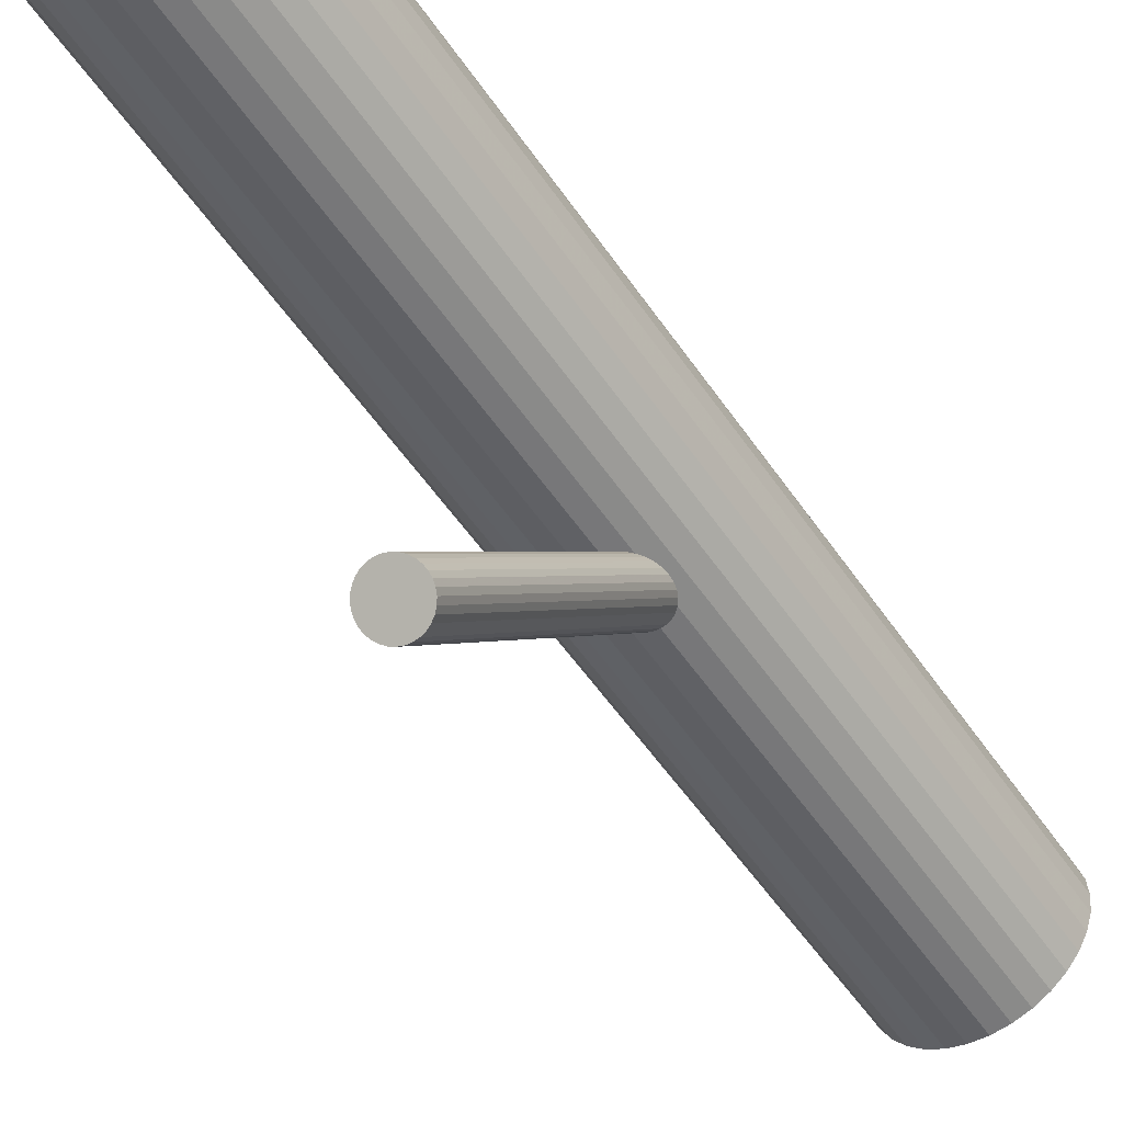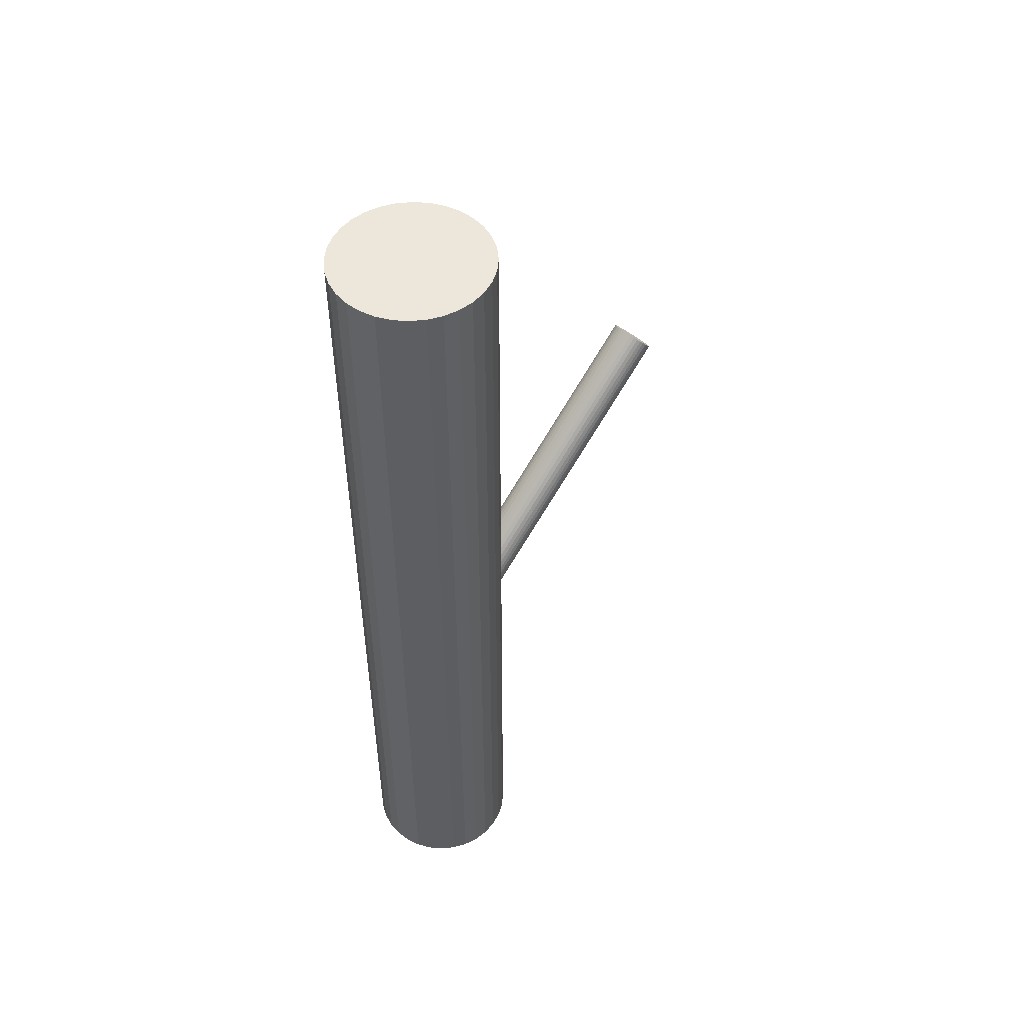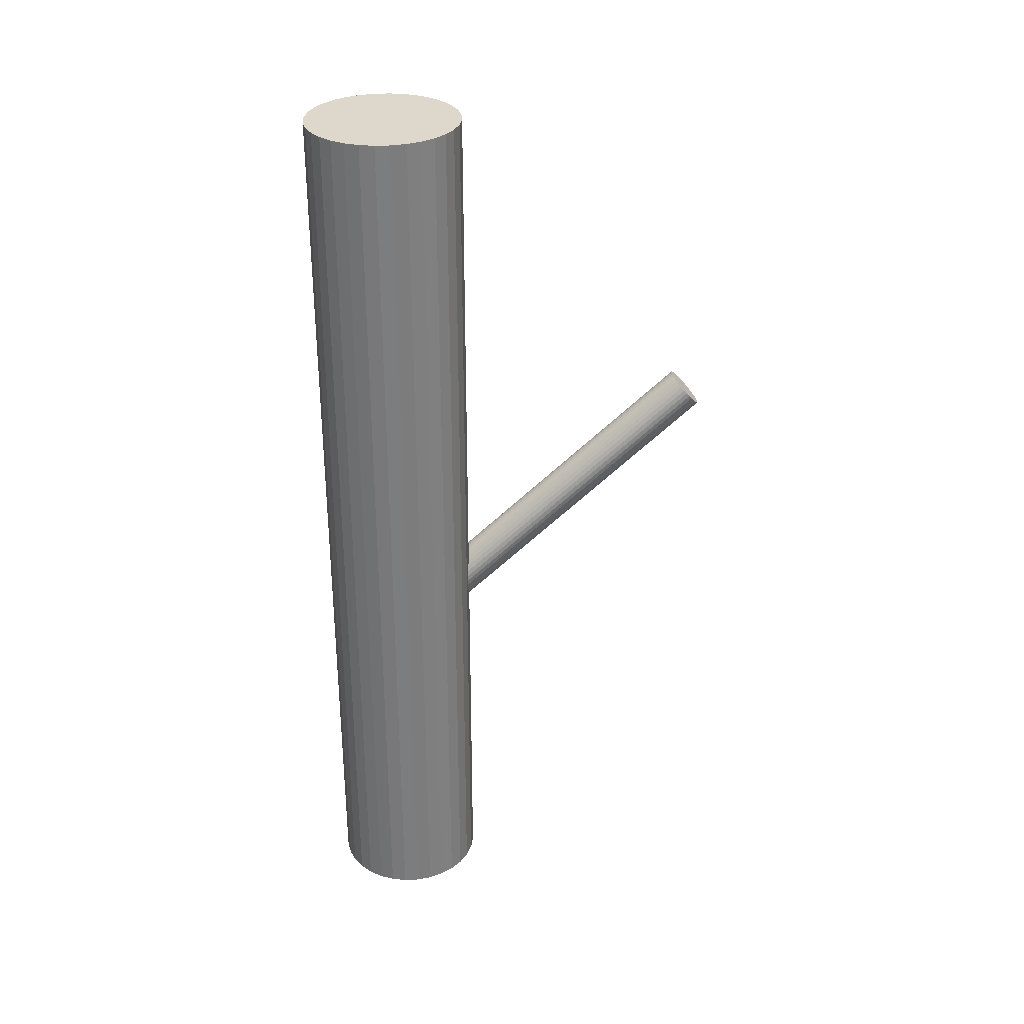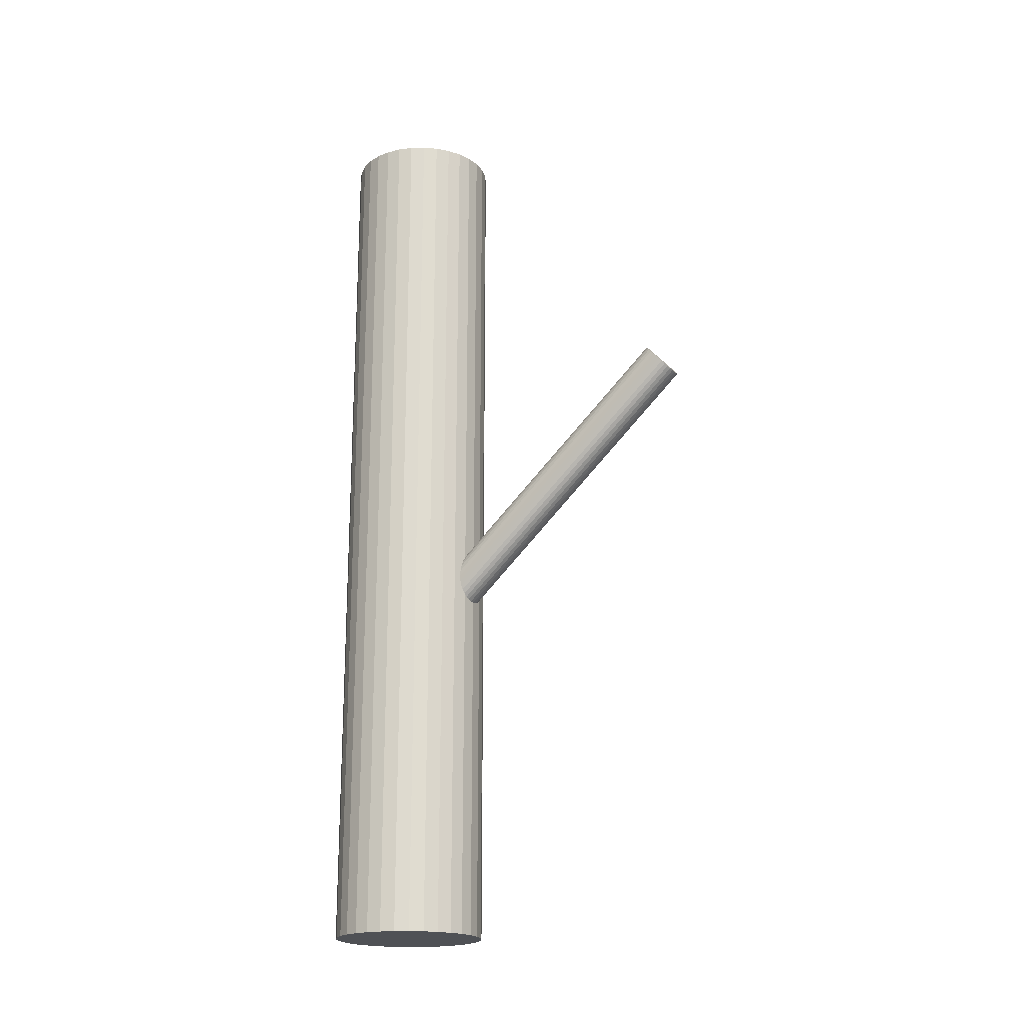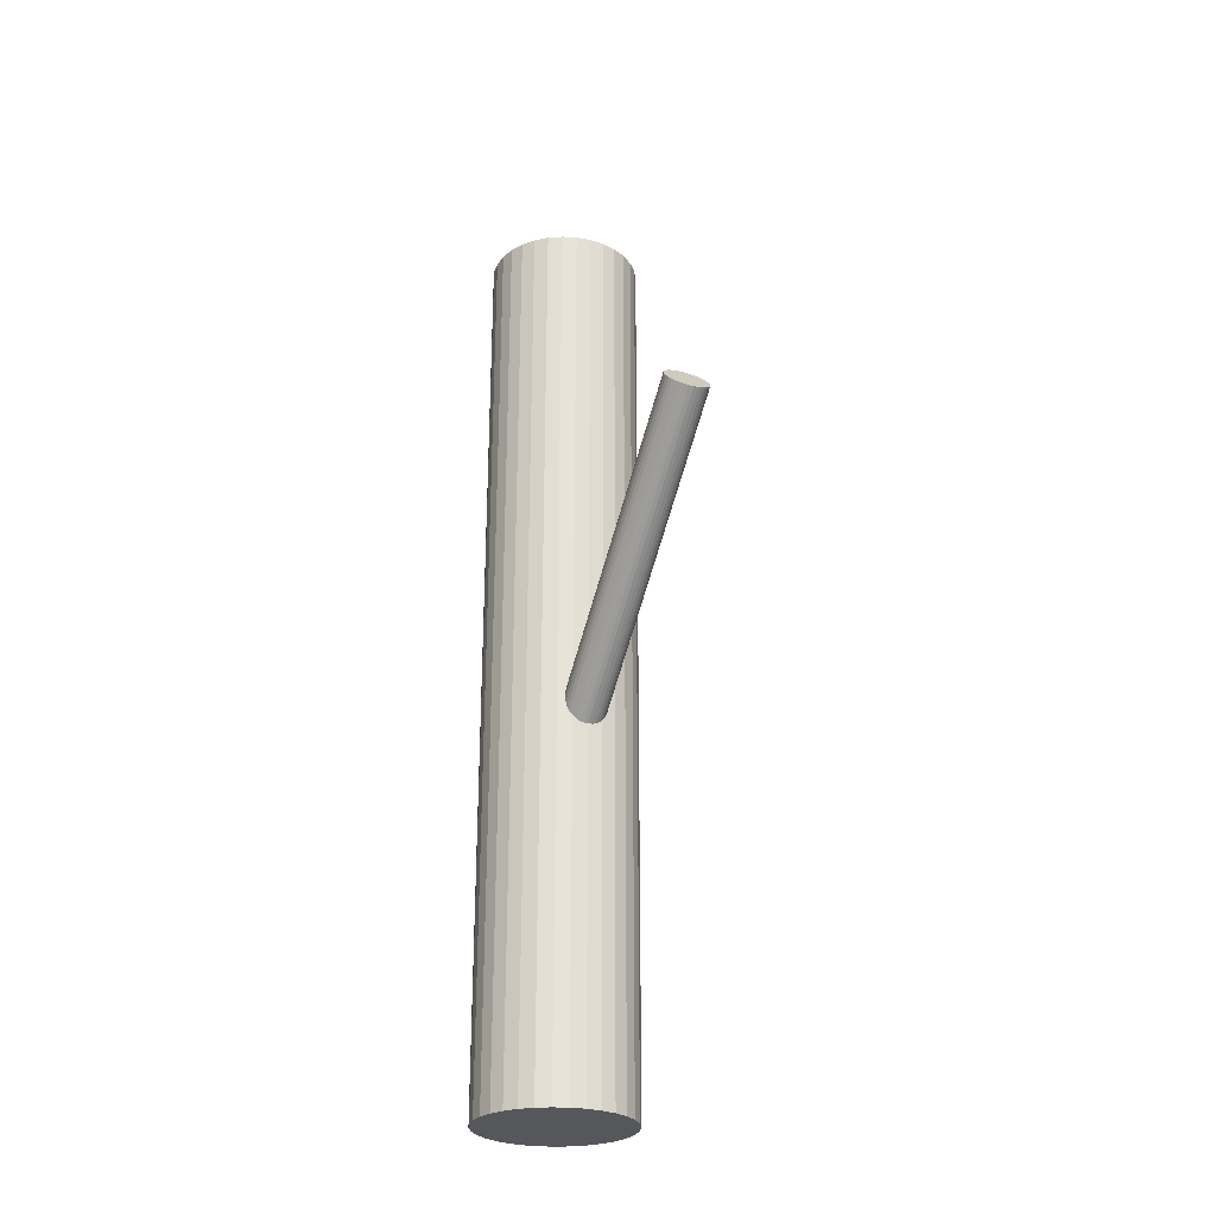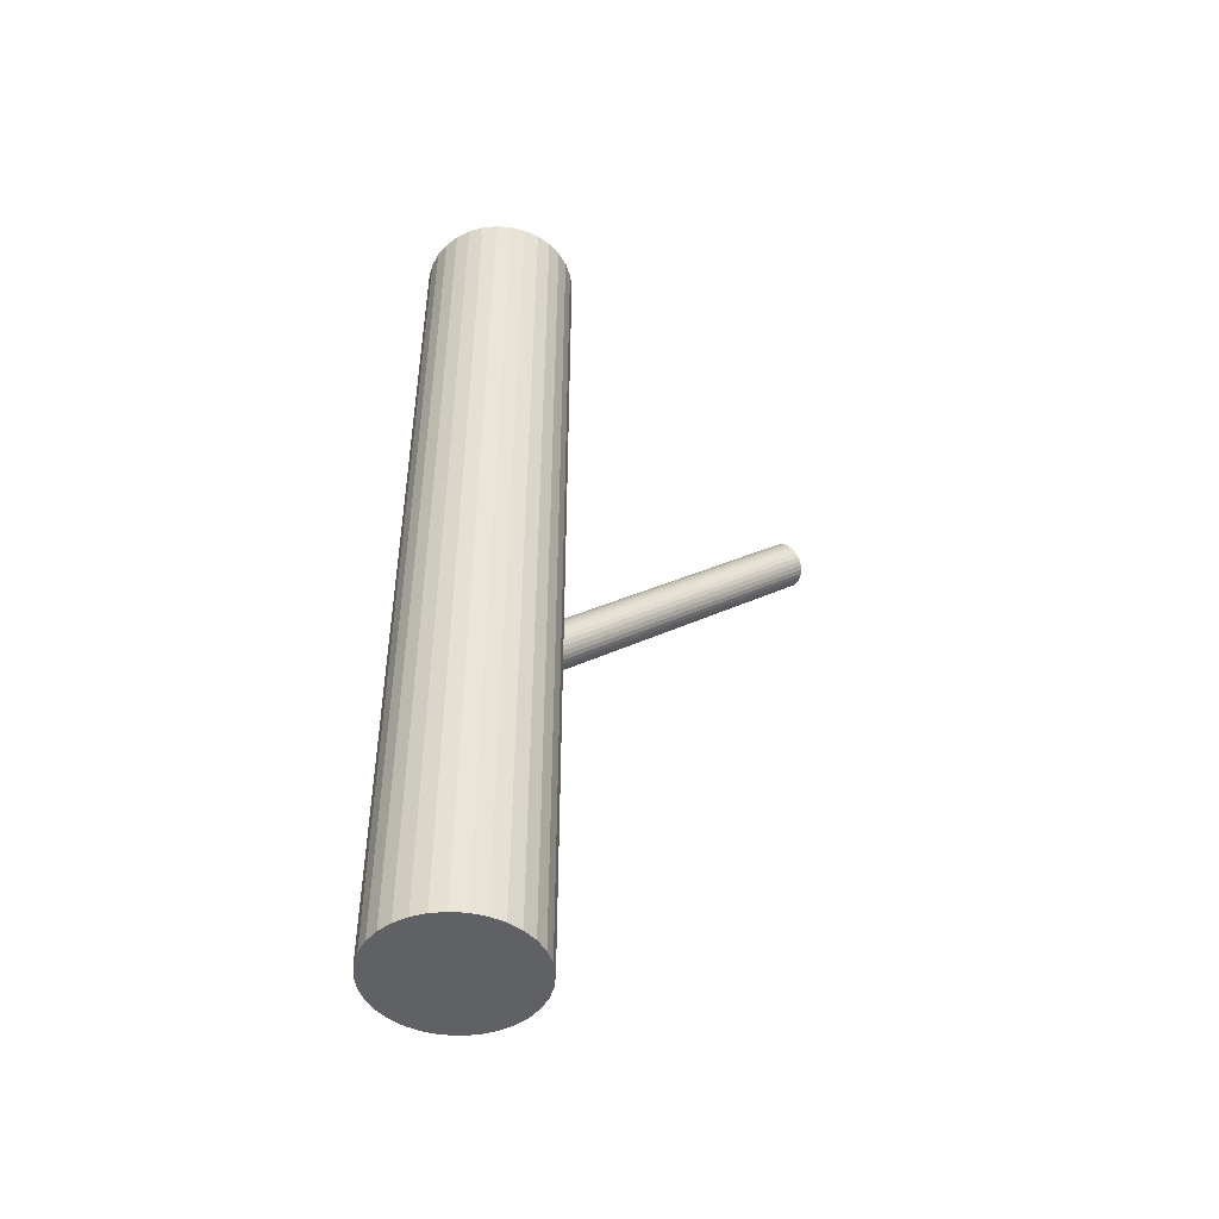
<metadata>
{"format":"obj","ext":"obj","renderer":"f3d","projection":"perspective","resolution":1024,"background":"white","views":[{"elev":-53.8,"azim":33.4,"up":"+Y"},{"elev":50.4,"azim":-135.7,"up":"+Z"},{"elev":31.3,"azim":-99.2,"up":"+Z"},{"elev":-19.8,"azim":-59.5,"up":"+Z"},{"elev":-26.7,"azim":-21.8,"up":"+Z"},{"elev":-46.9,"azim":-111.9,"up":"+Z"}]}
</metadata>
<code>
v 0 0.1228 -0.1662
v 0 0.2227 -0.5
v 0 0.2227 0.5
v 0 -0.207 0.1534
v 0 0.1386 -0.5
v 0 0.1386 0.5
v 0 0.1386 -0.1482
v 0 -0.1912 0.1714
v 0 0.05442 -0.5
v 0 0.05442 0.5
v 0 0.1543 -0.1301
v 0 -0.2227 0.1353
v -0.009167 -0.1924 0.17
v -0.009167 0.1531 -0.1315
v -0.009167 -0.2215 0.1367
v -0.009167 0.124 -0.1648
v 0.04675 0.06861 -0.5
v 0.04675 0.06861 0.5
v 0.04675 0.2085 -0.5
v 0.04675 0.2085 0.5
v -0.08415 0.1386 -0.5
v -0.08415 0.1386 0.5
v 0.0322 0.06083 -0.5
v 0.0322 0.06083 0.5
v 0.0322 0.2163 -0.5
v 0.0322 0.2163 0.5
v 0.06997 0.09182 -0.5
v 0.06997 0.09182 0.5
v 0.06997 0.1853 -0.5
v 0.06997 0.1853 0.5
v 0.02213 -0.2009 0.1603
v 0.02213 0.1446 -0.1413
v 0.02213 -0.213 0.1464
v 0.02213 0.1325 -0.1551
v -0.01642 0.2211 -0.5
v -0.01642 0.2211 0.5
v -0.01642 0.05604 -0.5
v -0.01642 0.05604 0.5
v 0.0595 0.07907 -0.5
v 0.0595 0.07907 0.5
v 0.0595 0.1981 -0.5
v 0.0595 0.1981 0.5
v -0.01331 -0.1939 0.1684
v -0.01331 0.1517 -0.1331
v -0.01331 -0.2201 0.1383
v -0.01331 0.1255 -0.1632
v -0.01694 -0.1958 0.1661
v -0.01694 0.1497 -0.1354
v -0.01694 -0.2181 0.1406
v -0.01694 0.1274 -0.1609
v -0.07774 0.1064 -0.5
v -0.07774 0.1064 0.5
v -0.07774 0.1708 -0.5
v -0.07774 0.1708 0.5
v 0.08253 0.155 -0.5
v 0.08253 0.155 0.5
v 0.08253 0.1222 -0.5
v 0.08253 0.1222 0.5
v -0.02349 -0.2039 0.1569
v -0.02349 0.1416 -0.1446
v -0.02349 -0.21 0.1498
v -0.02349 0.1355 -0.1517
v -0.004673 -0.2224 0.1357
v -0.004673 -0.1915 0.1711
v -0.004673 0.1231 -0.1659
v -0.004673 0.154 -0.1305
v 0.01992 -0.1982 0.1634
v 0.01992 -0.2157 0.1433
v 0.01992 0.1473 -0.1381
v 0.01992 0.1298 -0.1582
v 0.02396 -0.207 0.1534
v 0.02396 0.1386 -0.1482
v -0.02396 -0.207 0.1534
v -0.02396 0.1386 -0.1482
v -0.01992 -0.1982 0.1634
v -0.01992 -0.2157 0.1433
v -0.01992 0.1473 -0.1381
v -0.01992 0.1298 -0.1582
v 0.004673 -0.2224 0.1357
v 0.004673 -0.1915 0.1711
v 0.004673 0.1231 -0.1659
v 0.004673 0.154 -0.1305
v 0.02349 -0.2039 0.1569
v 0.02349 0.1416 -0.1446
v 0.02349 -0.21 0.1498
v 0.02349 0.1355 -0.1517
v -0.08253 0.155 -0.5
v -0.08253 0.155 0.5
v -0.08253 0.1222 -0.5
v -0.08253 0.1222 0.5
v 0.07774 0.1064 -0.5
v 0.07774 0.1064 0.5
v 0.07774 0.1708 -0.5
v 0.07774 0.1708 0.5
v 0.01694 -0.1958 0.1661
v 0.01694 0.1497 -0.1354
v 0.01694 -0.2181 0.1406
v 0.01694 0.1274 -0.1609
v 0.01331 -0.1939 0.1684
v 0.01331 0.1517 -0.1331
v 0.01331 -0.2201 0.1383
v 0.01331 0.1255 -0.1632
v -0.0595 0.07907 -0.5
v -0.0595 0.07907 0.5
v -0.0595 0.1981 -0.5
v -0.0595 0.1981 0.5
v 0.01642 0.2211 -0.5
v 0.01642 0.2211 0.5
v 0.01642 0.05604 -0.5
v 0.01642 0.05604 0.5
v -0.02213 -0.2009 0.1603
v -0.02213 0.1446 -0.1413
v -0.02213 -0.213 0.1464
v -0.02213 0.1325 -0.1551
v -0.06997 0.09182 -0.5
v -0.06997 0.09182 0.5
v -0.06997 0.1853 -0.5
v -0.06997 0.1853 0.5
v -0.0322 0.06083 -0.5
v -0.0322 0.06083 0.5
v -0.0322 0.2163 -0.5
v -0.0322 0.2163 0.5
v 0.08415 0.1386 -0.5
v 0.08415 0.1386 0.5
v -0.04675 0.06861 -0.5
v -0.04675 0.06861 0.5
v -0.04675 0.2085 -0.5
v -0.04675 0.2085 0.5
v 0.009167 -0.1924 0.17
v 0.009167 0.1531 -0.1315
v 0.009167 -0.2215 0.1367
v 0.009167 0.124 -0.1648
f 123 5 55
f 123 55 124
f 124 55 56
f 124 56 6
f 55 5 93
f 55 93 56
f 56 93 94
f 56 94 6
f 93 5 29
f 93 29 94
f 94 29 30
f 94 30 6
f 29 5 41
f 29 41 30
f 30 41 42
f 30 42 6
f 41 5 19
f 41 19 42
f 42 19 20
f 42 20 6
f 19 5 25
f 19 25 20
f 20 25 26
f 20 26 6
f 25 5 107
f 25 107 26
f 26 107 108
f 26 108 6
f 107 5 2
f 107 2 108
f 108 2 3
f 108 3 6
f 2 5 35
f 2 35 3
f 3 35 36
f 3 36 6
f 35 5 121
f 35 121 36
f 36 121 122
f 36 122 6
f 121 5 127
f 121 127 122
f 122 127 128
f 122 128 6
f 127 5 105
f 127 105 128
f 128 105 106
f 128 106 6
f 105 5 117
f 105 117 106
f 106 117 118
f 106 118 6
f 117 5 53
f 117 53 118
f 118 53 54
f 118 54 6
f 53 5 87
f 53 87 54
f 54 87 88
f 54 88 6
f 87 5 21
f 87 21 88
f 88 21 22
f 88 22 6
f 21 5 89
f 21 89 22
f 22 89 90
f 22 90 6
f 89 5 51
f 89 51 90
f 90 51 52
f 90 52 6
f 51 5 115
f 51 115 52
f 52 115 116
f 52 116 6
f 115 5 103
f 115 103 116
f 116 103 104
f 116 104 6
f 103 5 125
f 103 125 104
f 104 125 126
f 104 126 6
f 125 5 119
f 125 119 126
f 126 119 120
f 126 120 6
f 119 5 37
f 119 37 120
f 120 37 38
f 120 38 6
f 37 5 9
f 37 9 38
f 38 9 10
f 38 10 6
f 9 5 109
f 9 109 10
f 10 109 110
f 10 110 6
f 109 5 23
f 109 23 110
f 110 23 24
f 110 24 6
f 23 5 17
f 23 17 24
f 24 17 18
f 24 18 6
f 17 5 39
f 17 39 18
f 18 39 40
f 18 40 6
f 39 5 27
f 39 27 40
f 40 27 28
f 40 28 6
f 27 5 91
f 27 91 28
f 28 91 92
f 28 92 6
f 91 5 57
f 91 57 92
f 92 57 58
f 92 58 6
f 57 5 123
f 57 123 58
f 58 123 124
f 58 124 6
f 72 7 84
f 72 84 71
f 71 84 83
f 71 83 4
f 84 7 32
f 84 32 83
f 83 32 31
f 83 31 4
f 32 7 69
f 32 69 31
f 31 69 67
f 31 67 4
f 69 7 96
f 69 96 67
f 67 96 95
f 67 95 4
f 96 7 100
f 96 100 95
f 95 100 99
f 95 99 4
f 100 7 130
f 100 130 99
f 99 130 129
f 99 129 4
f 130 7 82
f 130 82 129
f 129 82 80
f 129 80 4
f 82 7 11
f 82 11 80
f 80 11 8
f 80 8 4
f 11 7 66
f 11 66 8
f 8 66 64
f 8 64 4
f 66 7 14
f 66 14 64
f 64 14 13
f 64 13 4
f 14 7 44
f 14 44 13
f 13 44 43
f 13 43 4
f 44 7 48
f 44 48 43
f 43 48 47
f 43 47 4
f 48 7 77
f 48 77 47
f 47 77 75
f 47 75 4
f 77 7 112
f 77 112 75
f 75 112 111
f 75 111 4
f 112 7 60
f 112 60 111
f 111 60 59
f 111 59 4
f 60 7 74
f 60 74 59
f 59 74 73
f 59 73 4
f 74 7 62
f 74 62 73
f 73 62 61
f 73 61 4
f 62 7 114
f 62 114 61
f 61 114 113
f 61 113 4
f 114 7 78
f 114 78 113
f 113 78 76
f 113 76 4
f 78 7 50
f 78 50 76
f 76 50 49
f 76 49 4
f 50 7 46
f 50 46 49
f 49 46 45
f 49 45 4
f 46 7 16
f 46 16 45
f 45 16 15
f 45 15 4
f 16 7 65
f 16 65 15
f 15 65 63
f 15 63 4
f 65 7 1
f 65 1 63
f 63 1 12
f 63 12 4
f 1 7 81
f 1 81 12
f 12 81 79
f 12 79 4
f 81 7 132
f 81 132 79
f 79 132 131
f 79 131 4
f 132 7 102
f 132 102 131
f 131 102 101
f 131 101 4
f 102 7 98
f 102 98 101
f 101 98 97
f 101 97 4
f 98 7 70
f 98 70 97
f 97 70 68
f 97 68 4
f 70 7 34
f 70 34 68
f 68 34 33
f 68 33 4
f 34 7 86
f 34 86 33
f 33 86 85
f 33 85 4
f 86 7 72
f 86 72 85
f 85 72 71
f 85 71 4

</code>
